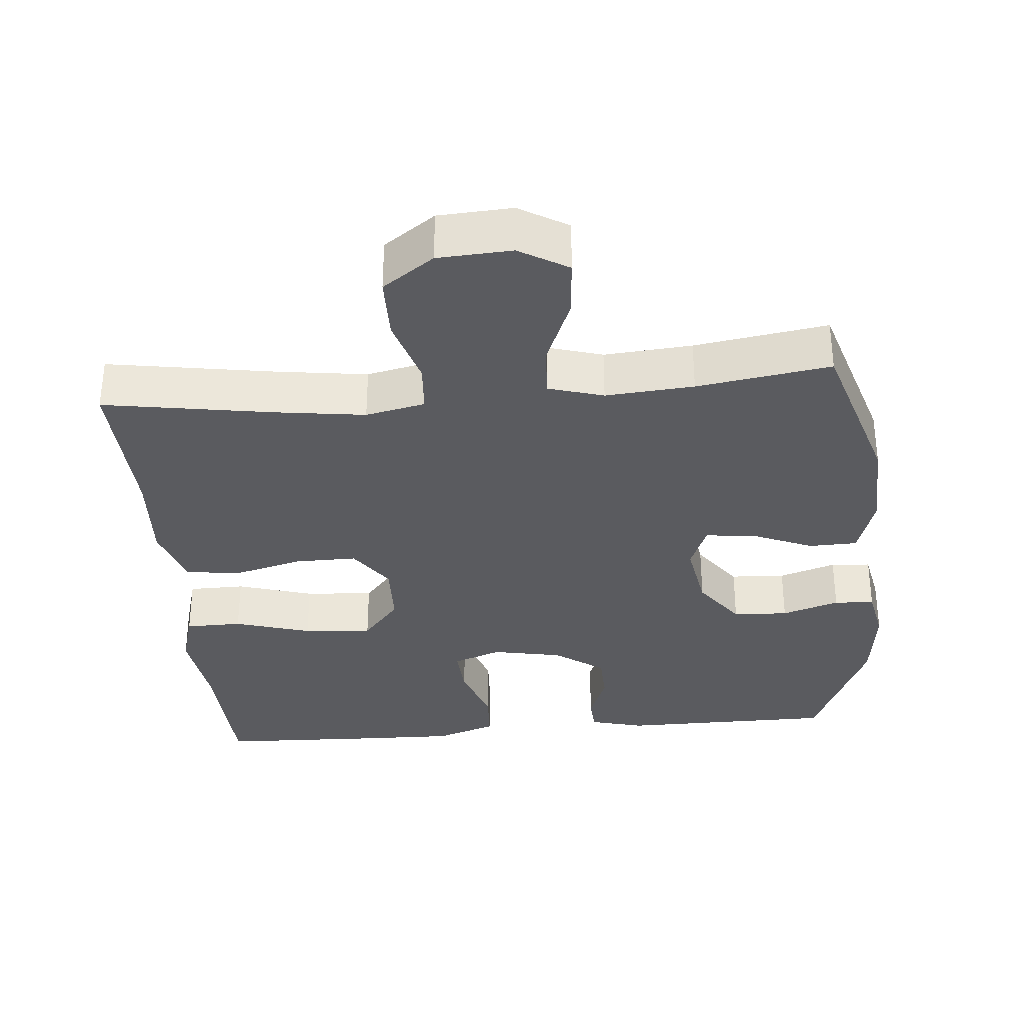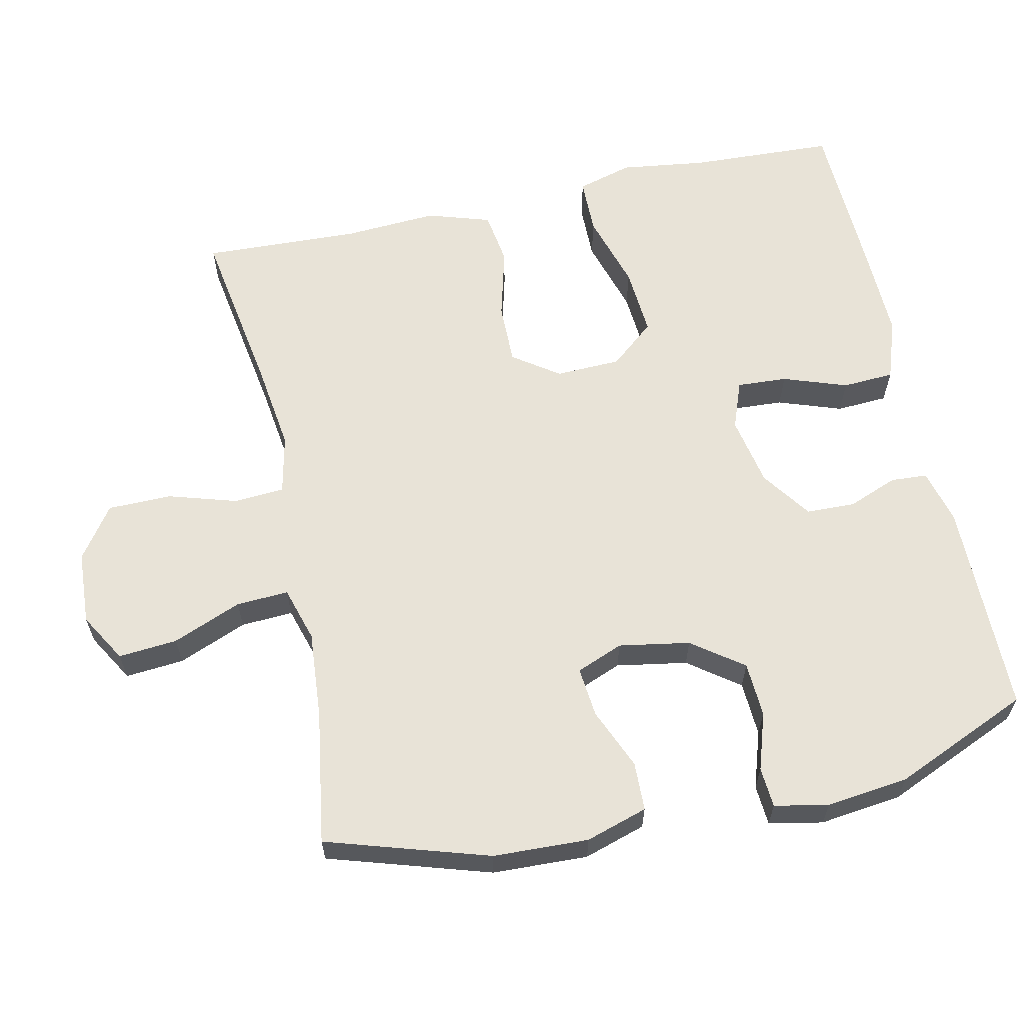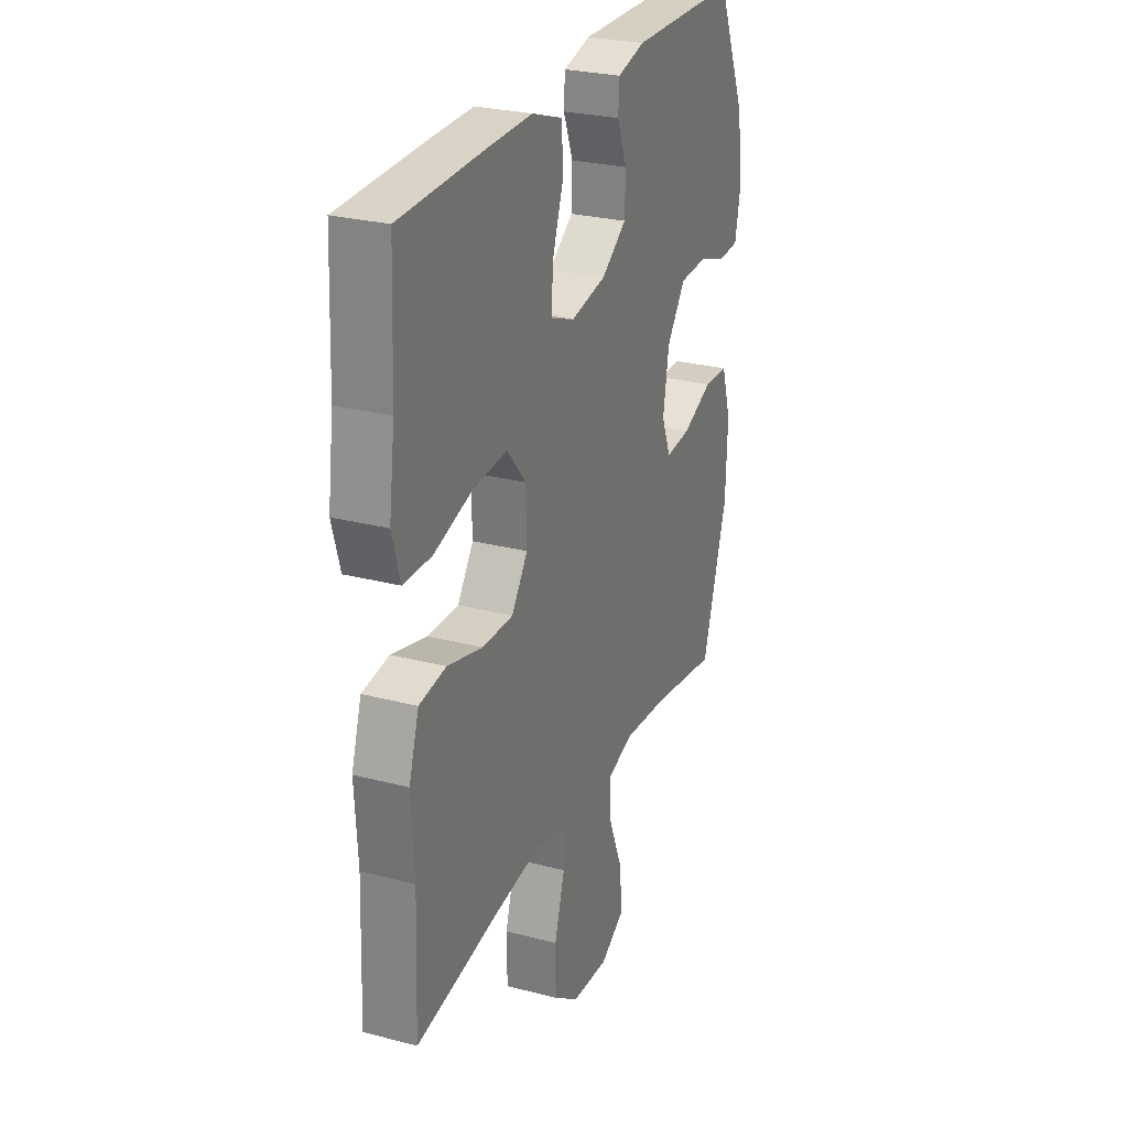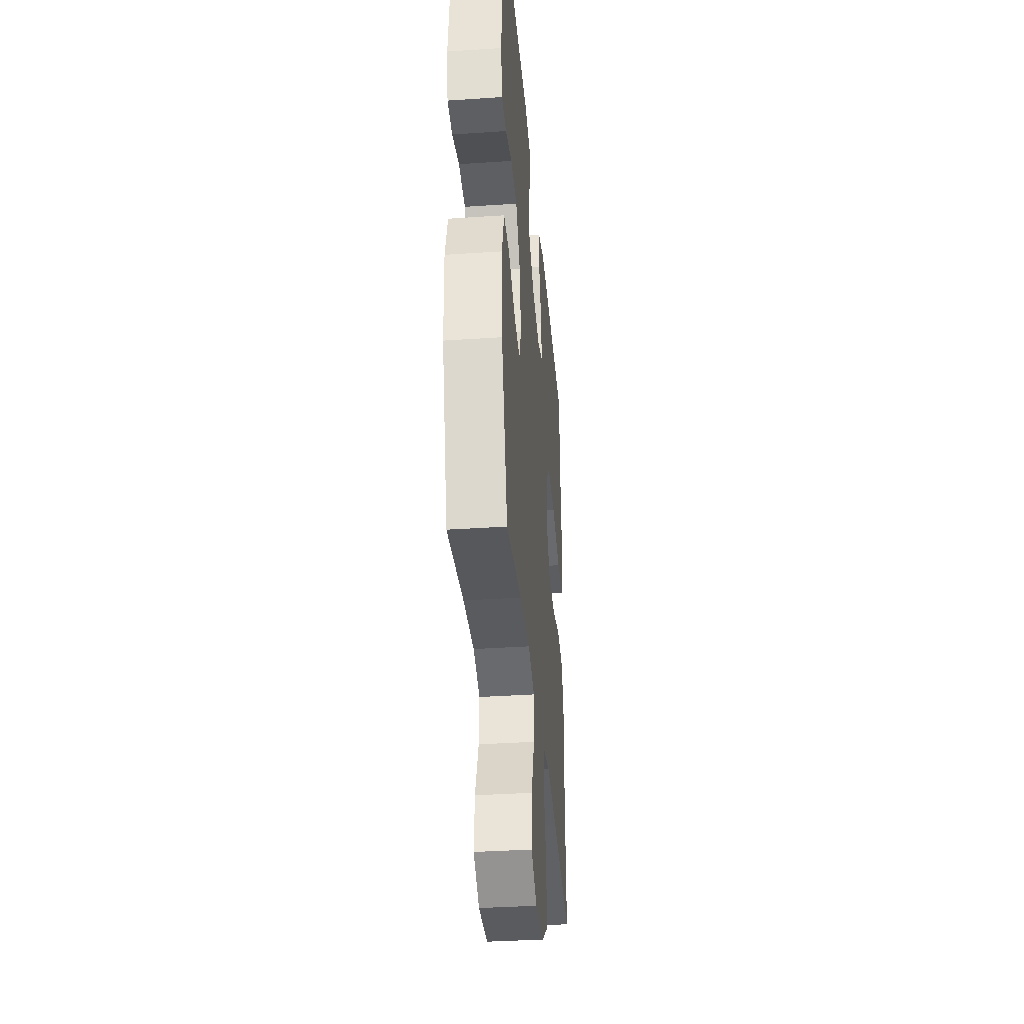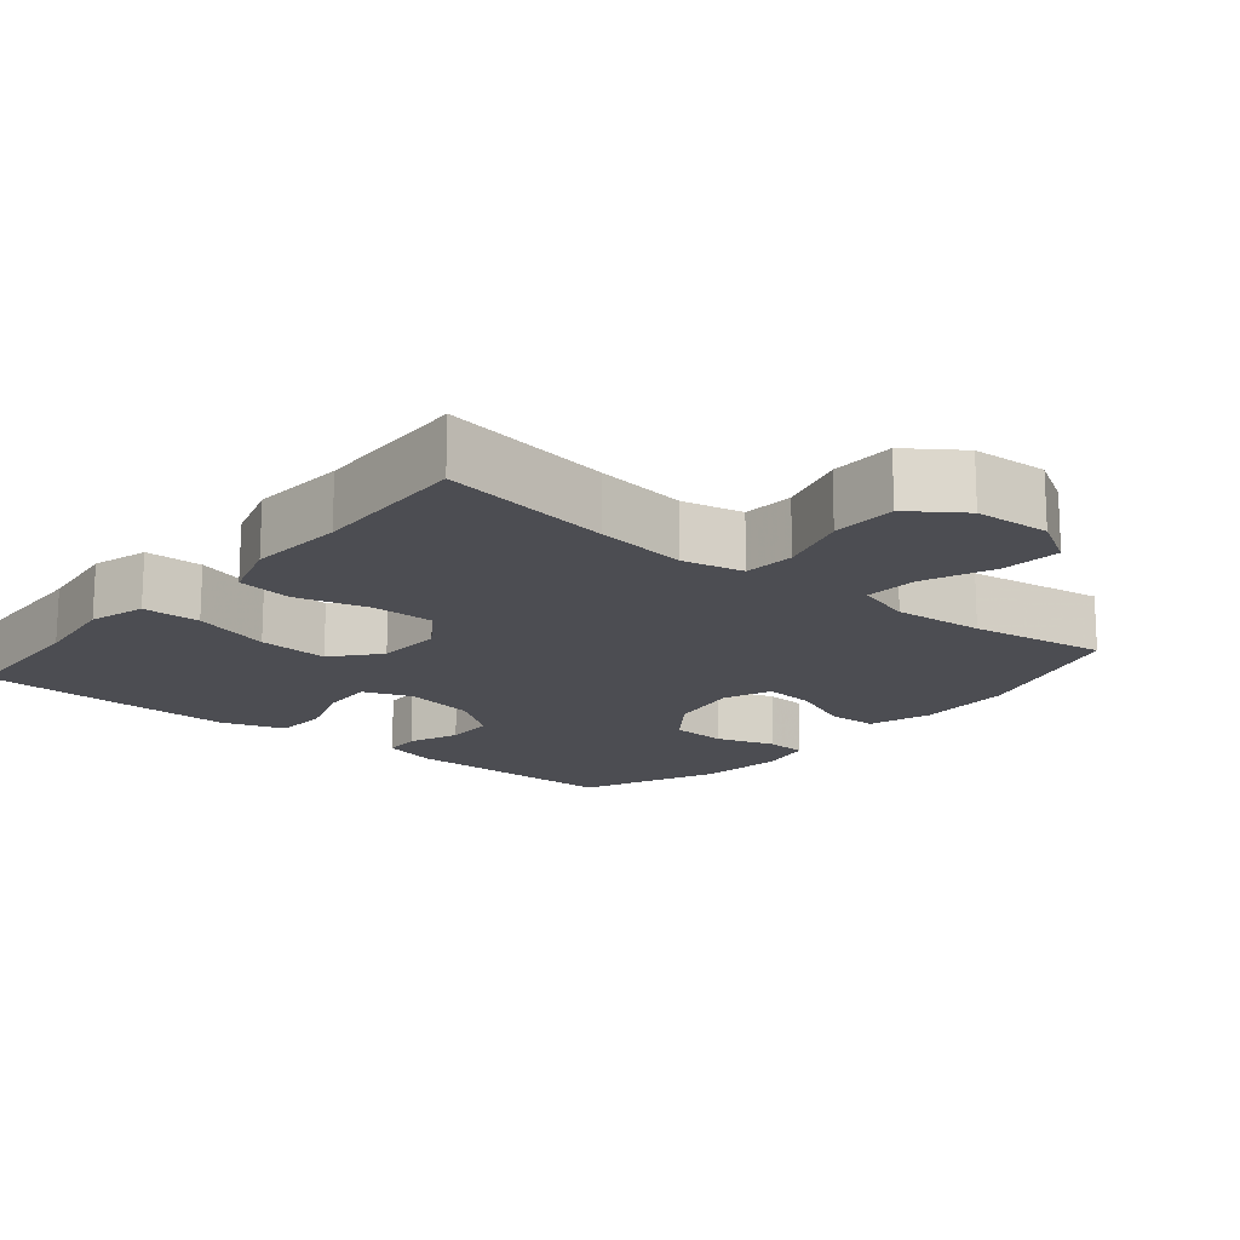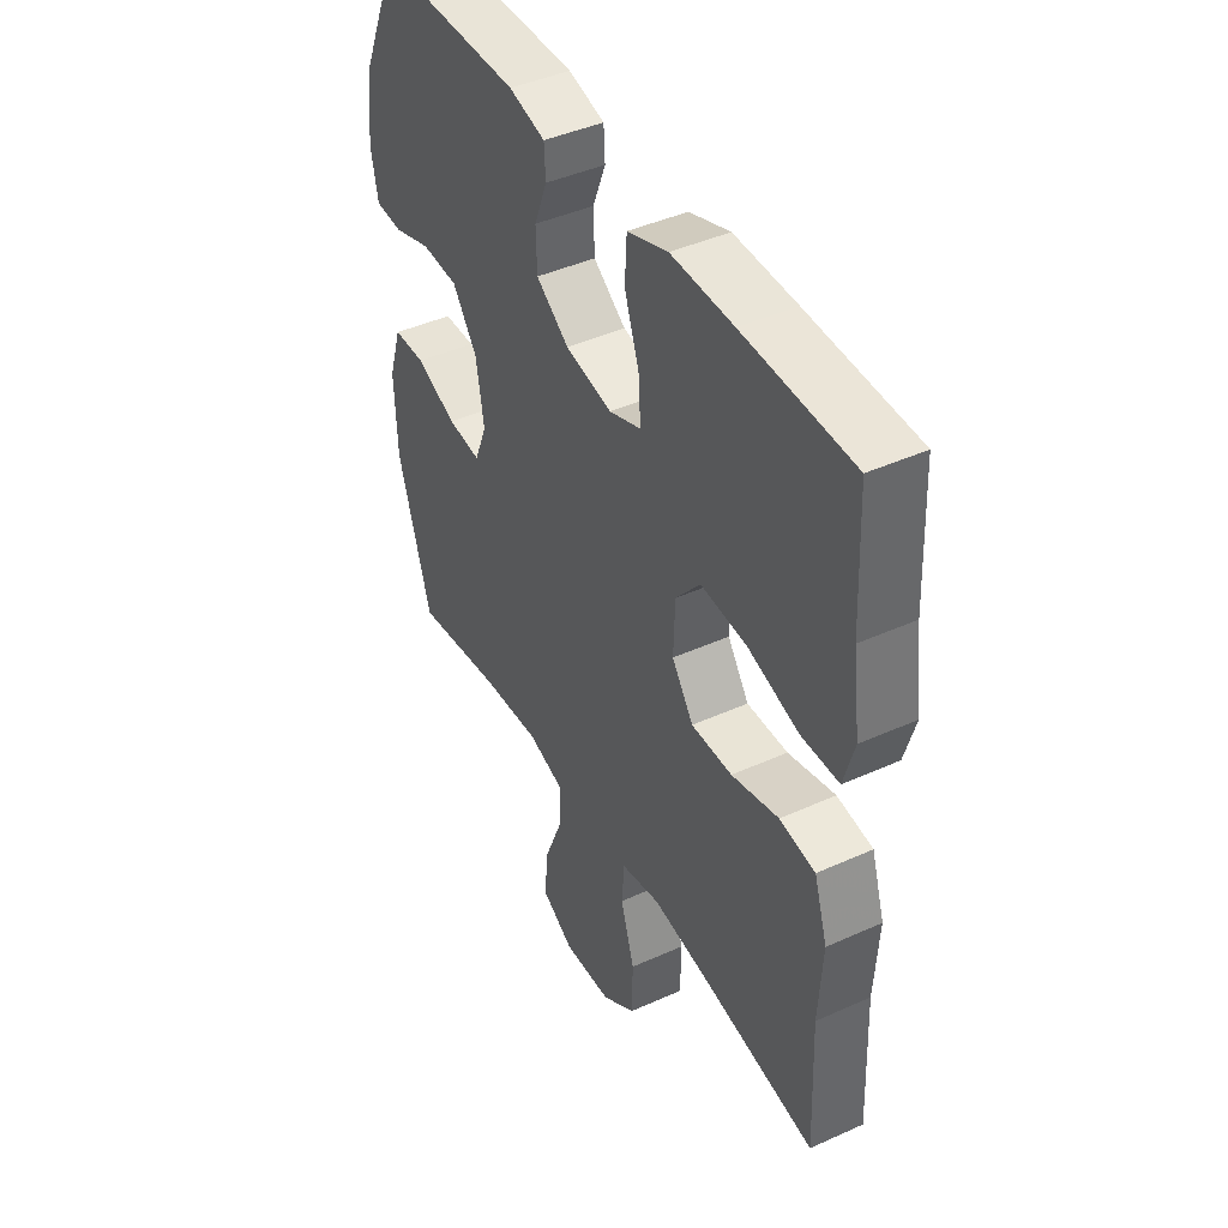
<metadata>
{"format":"obj","ext":"obj","renderer":"f3d","projection":"perspective","resolution":1024,"background":"white","views":[{"elev":-33.4,"azim":-175.0,"up":"+Y"},{"elev":61.9,"azim":-102.2,"up":"+Y"},{"elev":26.8,"azim":112.2,"up":"+Z"},{"elev":-36.7,"azim":-85.0,"up":"+Z"},{"elev":-16.4,"azim":140.2,"up":"+Y"},{"elev":43.3,"azim":61.9,"up":"+Z"}]}
</metadata>
<code>
v 0.5 0.07 0.5
v 0.509 0.07 0.298
v 0.525 0.07 0.178
v 0.503 0.07 0.101
v 0.424 0.07 0.1
v 0.317 0.07 0.132
v 0.221 0.07 0.139
v 0.169 0.07 0.077
v 0.166 0.07 -0.014
v 0.211 0.07 -0.078
v 0.297 0.07 -0.077
v 0.396 0.07 -0.051
v 0.471 0.07 -0.062
v 0.499 0.07 -0.15
v 0.491 0.07 -0.282
v 0.5 0.07 -0.5
v 0.265 0.07 -0.462
v 0.139 0.07 -0.445
v 0.056 0.07 -0.463
v 0.051 0.07 -0.533
v 0.08 0.07 -0.629
v 0.079 0.07 -0.718
v 0.007 0.07 -0.769
v -0.096 0.07 -0.775
v -0.164 0.07 -0.735
v -0.157 0.07 -0.653
v -0.118 0.07 -0.557
v -0.114 0.07 -0.484
v -0.191 0.07 -0.461
v -0.314 0.07 -0.471
v -0.5 0.07 -0.5
v -0.57 0.07 -0.274
v -0.575 0.07 -0.141
v -0.548 0.07 -0.055
v -0.48 0.07 -0.053
v -0.395 0.07 -0.089
v -0.325 0.07 -0.096
v -0.299 0.07 -0.031
v -0.316 0.07 0.068
v -0.368 0.07 0.139
v -0.445 0.07 0.143
v -0.525 0.07 0.117
v -0.581 0.07 0.121
v -0.596 0.07 0.196
v -0.582 0.07 0.311
v -0.5 0.07 0.5
v -0.2 0.07 0.502
v -0.124 0.07 0.482
v -0.121 0.07 0.431
v -0.148 0.07 0.362
v -0.146 0.07 0.294
v -0.077 0.07 0.245
v 0.021 0.07 0.226
v 0.088 0.07 0.251
v 0.084 0.07 0.321
v 0.053 0.07 0.41
v 0.057 0.07 0.482
v 0.142 0.07 0.511
v 0.272 0.07 0.508
v 0.5 0 0.5
v 0.509 0 0.298
v 0.525 0 0.178
v 0.503 0 0.101
v 0.424 0 0.1
v 0.317 0 0.132
v 0.221 0 0.139
v 0.169 0 0.077
v 0.166 0 -0.014
v 0.211 0 -0.078
v 0.297 0 -0.077
v 0.396 0 -0.051
v 0.471 0 -0.062
v 0.499 0 -0.15
v 0.491 0 -0.282
v 0.5 0 -0.5
v 0.265 0 -0.462
v 0.139 0 -0.445
v 0.056 0 -0.463
v 0.051 0 -0.533
v 0.08 0 -0.629
v 0.079 0 -0.718
v 0.007 0 -0.769
v -0.096 0 -0.775
v -0.164 0 -0.735
v -0.157 0 -0.653
v -0.118 0 -0.557
v -0.114 0 -0.484
v -0.191 0 -0.461
v -0.314 0 -0.471
v -0.5 0 -0.5
v -0.57 0 -0.274
v -0.575 0 -0.141
v -0.548 0 -0.055
v -0.48 0 -0.053
v -0.395 0 -0.089
v -0.325 0 -0.096
v -0.299 0 -0.031
v -0.316 0 0.068
v -0.368 0 0.139
v -0.445 0 0.143
v -0.525 0 0.117
v -0.581 0 0.121
v -0.596 0 0.196
v -0.582 0 0.311
v -0.5 0 0.5
v -0.2 0 0.502
v -0.124 0 0.482
v -0.121 0 0.431
v -0.148 0 0.362
v -0.146 0 0.294
v -0.077 0 0.245
v 0.021 0 0.226
v 0.088 0 0.251
v 0.084 0 0.321
v 0.053 0 0.41
v 0.057 0 0.482
v 0.142 0 0.511
v 0.272 0 0.508
f 58 59 1 2
f 55 56 57 58
f 54 55 58 2
f 53 54 2 3
f 47 48 49 50
f 47 50 51
f 46 47 51
f 45 46 51 52
f 41 42 43 44
f 40 41 44 45
f 33 34 35 36
f 33 36 37
f 30 31 32 33
f 29 30 33 37
f 28 29 37 38
f 24 25 26 27
f 24 27 28
f 23 24 28
f 20 21 22 23
f 19 20 23 28
f 18 19 28 38
f 15 16 17
f 11 12 13 14
f 10 11 14 15
f 3 4 5 6
f 53 3 6 7
f 40 45 52 53
f 39 40 53 7
f 38 39 7 8
f 18 38 8 9
f 10 15 17 18
f 9 10 18
f 61 60 118 117
f 117 116 115 114
f 61 117 114 113
f 62 61 113 112
f 109 108 107 106
f 110 109 106
f 110 106 105
f 111 110 105 104
f 103 102 101 100
f 104 103 100 99
f 95 94 93 92
f 96 95 92
f 92 91 90 89
f 96 92 89 88
f 97 96 88 87
f 86 85 84 83
f 87 86 83
f 87 83 82
f 82 81 80 79
f 87 82 79 78
f 97 87 78 77
f 76 75 74
f 73 72 71 70
f 74 73 70 69
f 65 64 63 62
f 66 65 62 112
f 112 111 104 99
f 66 112 99 98
f 67 66 98 97
f 68 67 97 77
f 77 76 74 69
f 77 69 68
f 1 60 61 2
f 2 61 62 3
f 3 62 63 4
f 4 63 64 5
f 5 64 65 6
f 6 65 66 7
f 7 66 67 8
f 8 67 68 9
f 9 68 69 10
f 10 69 70 11
f 11 70 71 12
f 12 71 72 13
f 13 72 73 14
f 14 73 74 15
f 15 74 75 16
f 16 75 76 17
f 17 76 77 18
f 18 77 78 19
f 19 78 79 20
f 20 79 80 21
f 21 80 81 22
f 22 81 82 23
f 23 82 83 24
f 24 83 84 25
f 25 84 85 26
f 26 85 86 27
f 27 86 87 28
f 28 87 88 29
f 29 88 89 30
f 30 89 90 31
f 31 90 91 32
f 32 91 92 33
f 33 92 93 34
f 34 93 94 35
f 35 94 95 36
f 36 95 96 37
f 37 96 97 38
f 38 97 98 39
f 39 98 99 40
f 40 99 100 41
f 41 100 101 42
f 42 101 102 43
f 43 102 103 44
f 44 103 104 45
f 45 104 105 46
f 46 105 106 47
f 47 106 107 48
f 48 107 108 49
f 49 108 109 50
f 50 109 110 51
f 51 110 111 52
f 52 111 112 53
f 53 112 113 54
f 54 113 114 55
f 55 114 115 56
f 56 115 116 57
f 57 116 117 58
f 58 117 118 59
f 59 118 60 1

</code>
